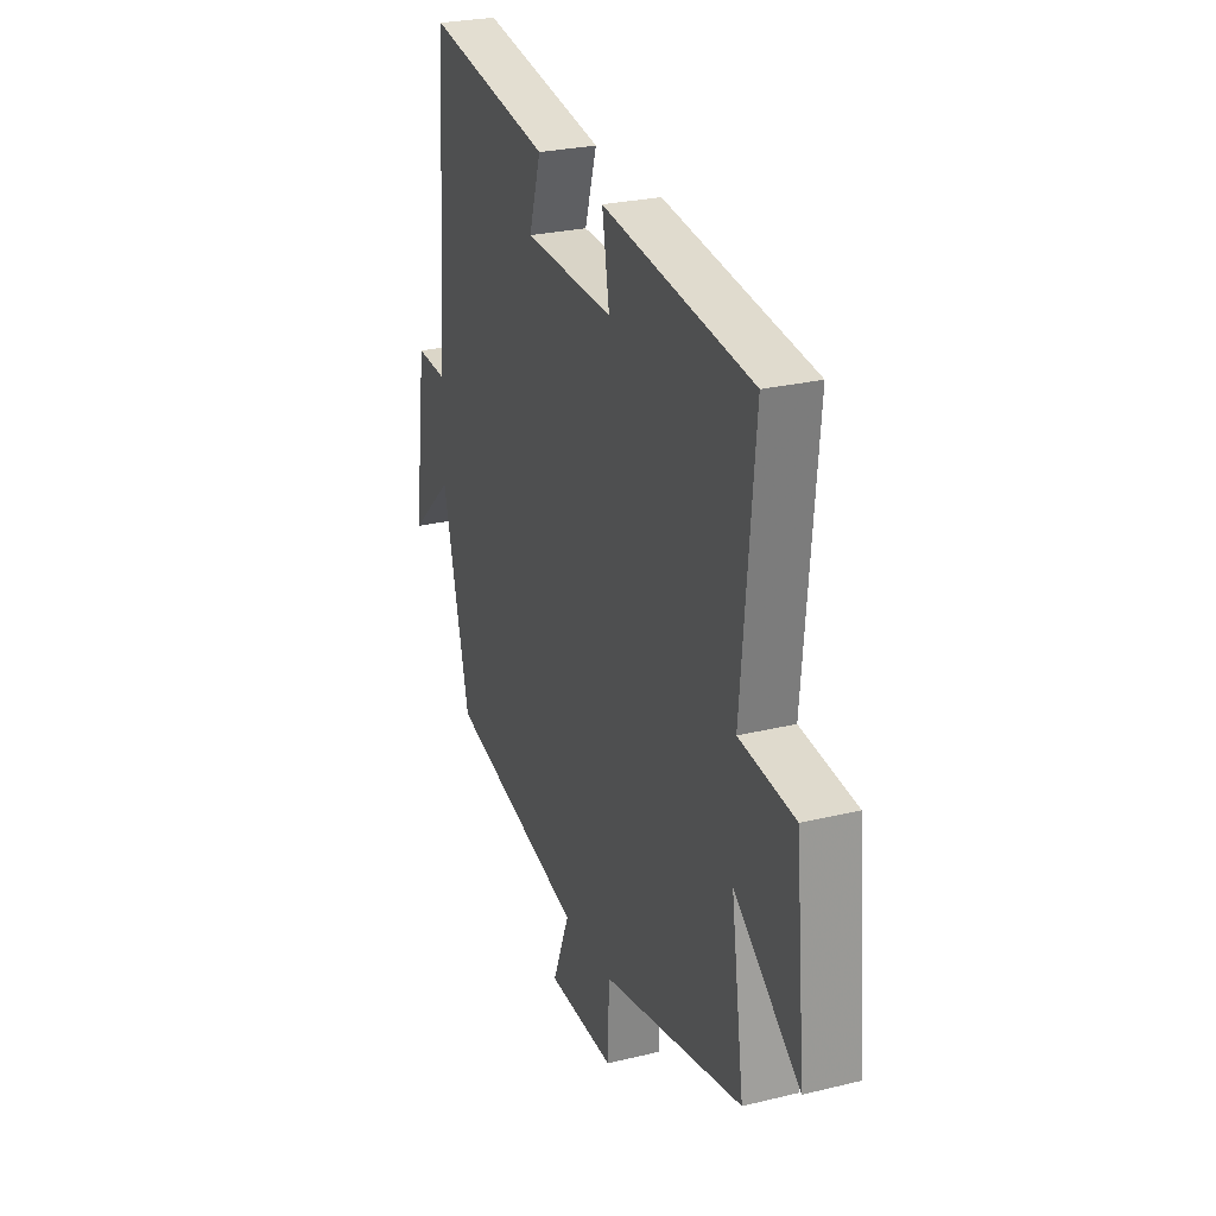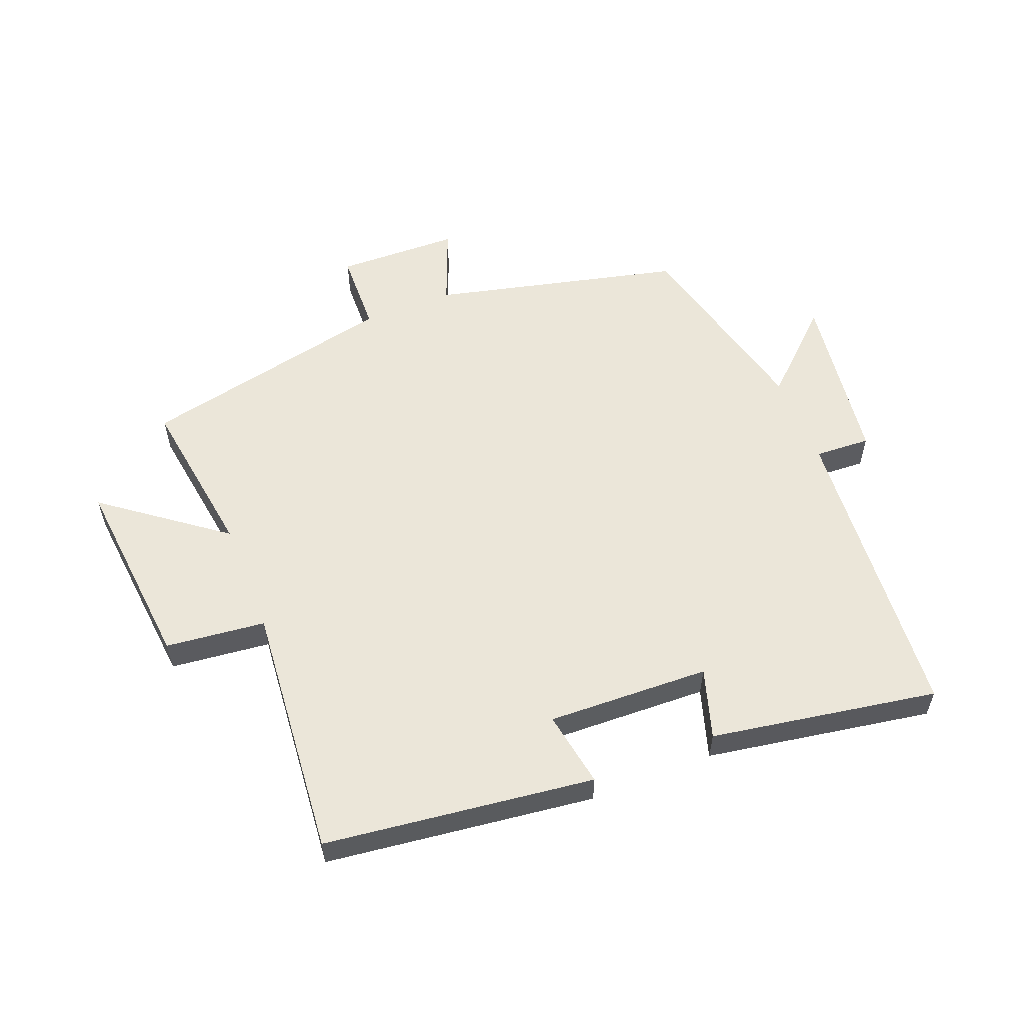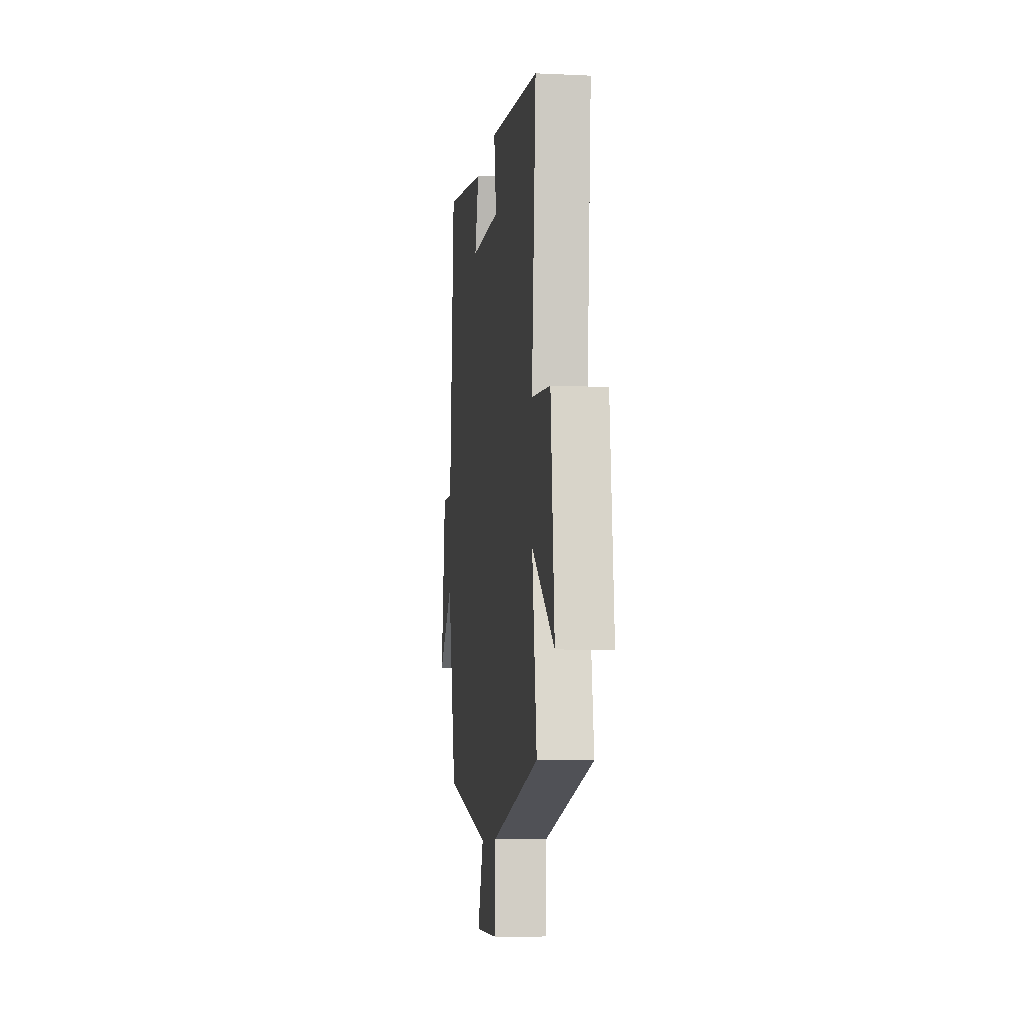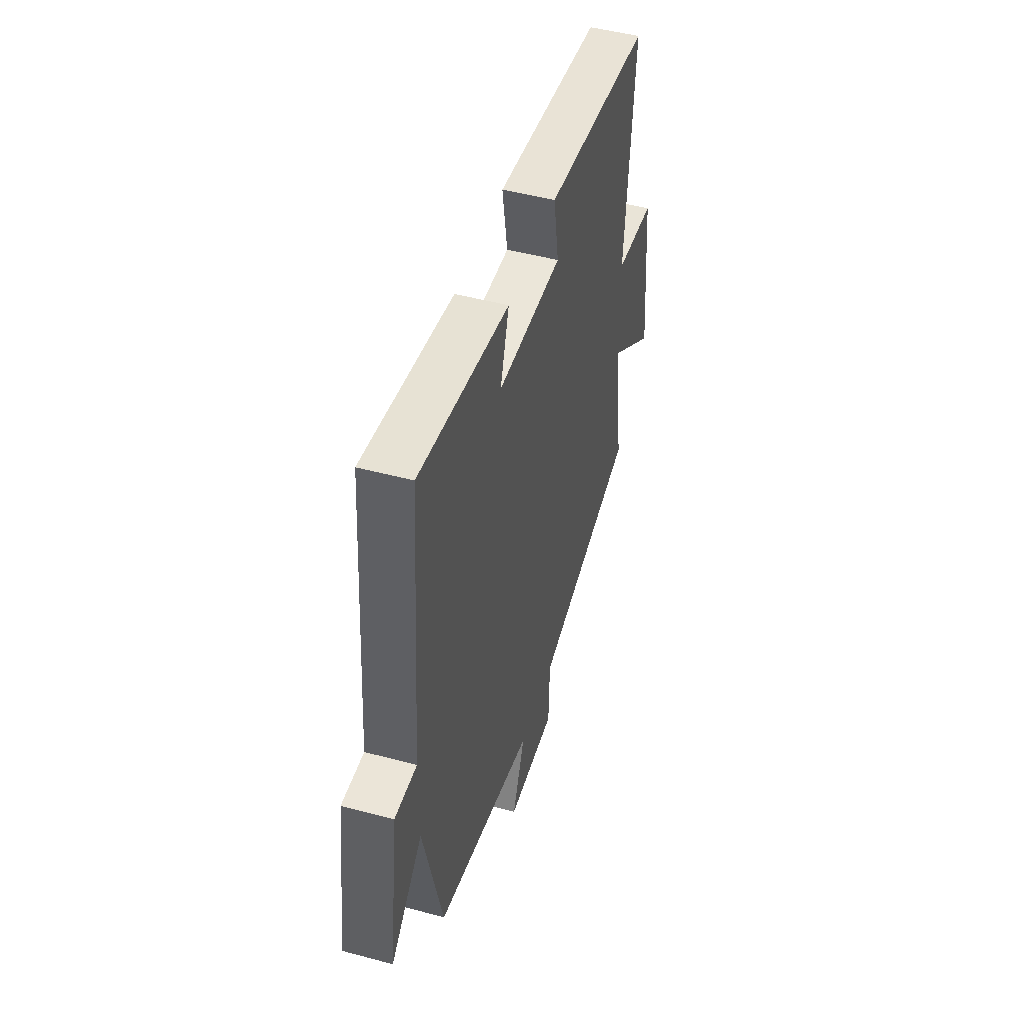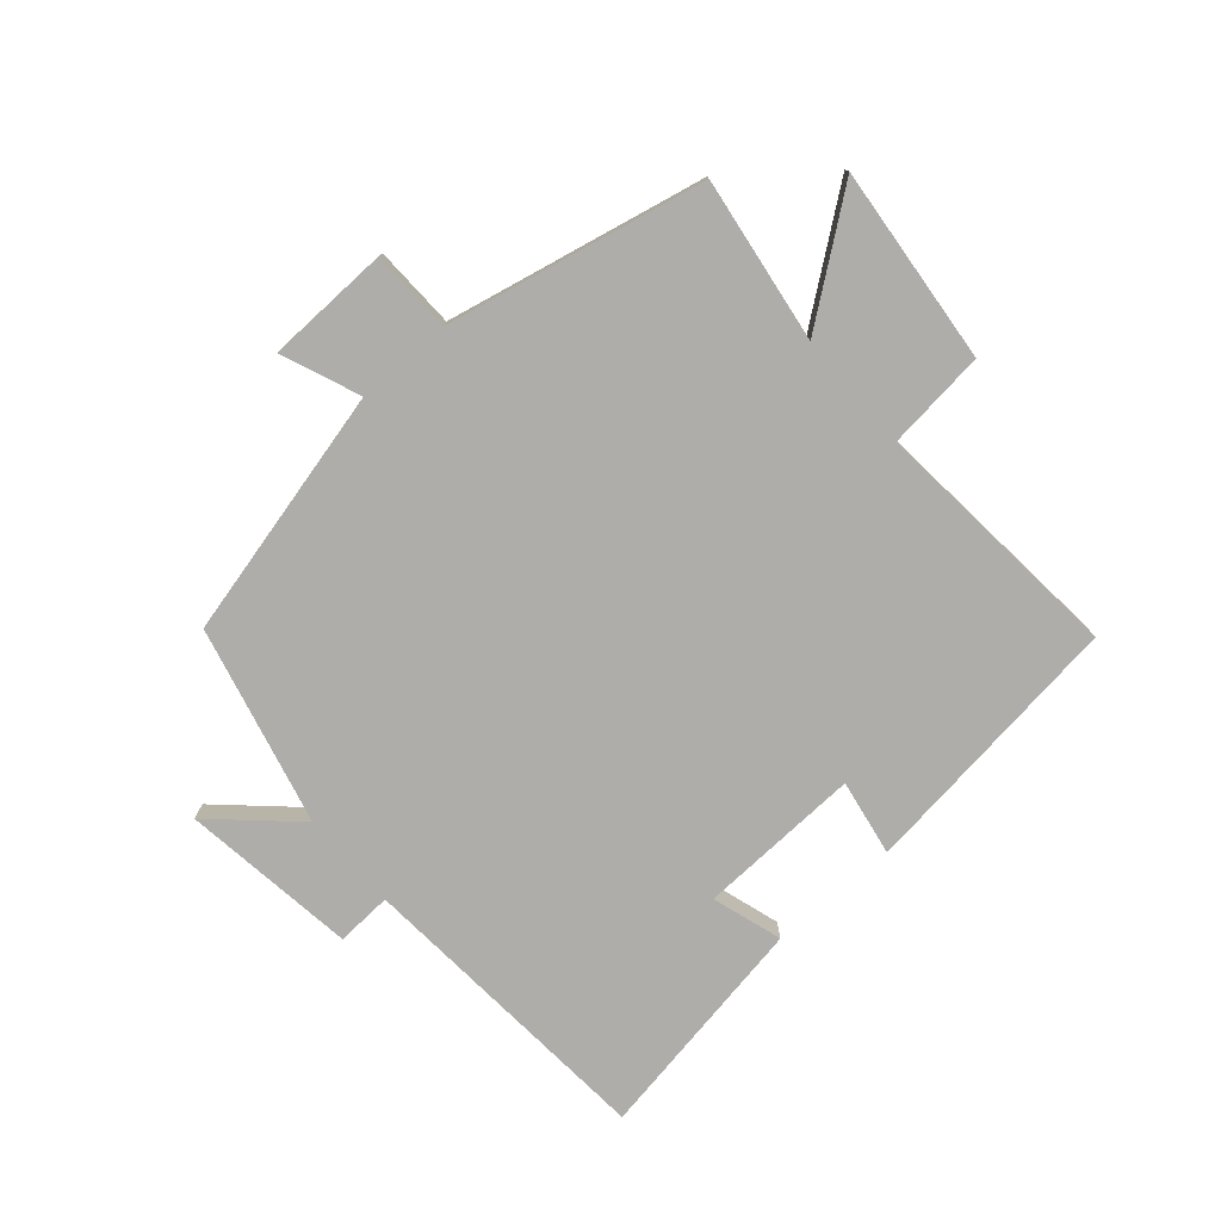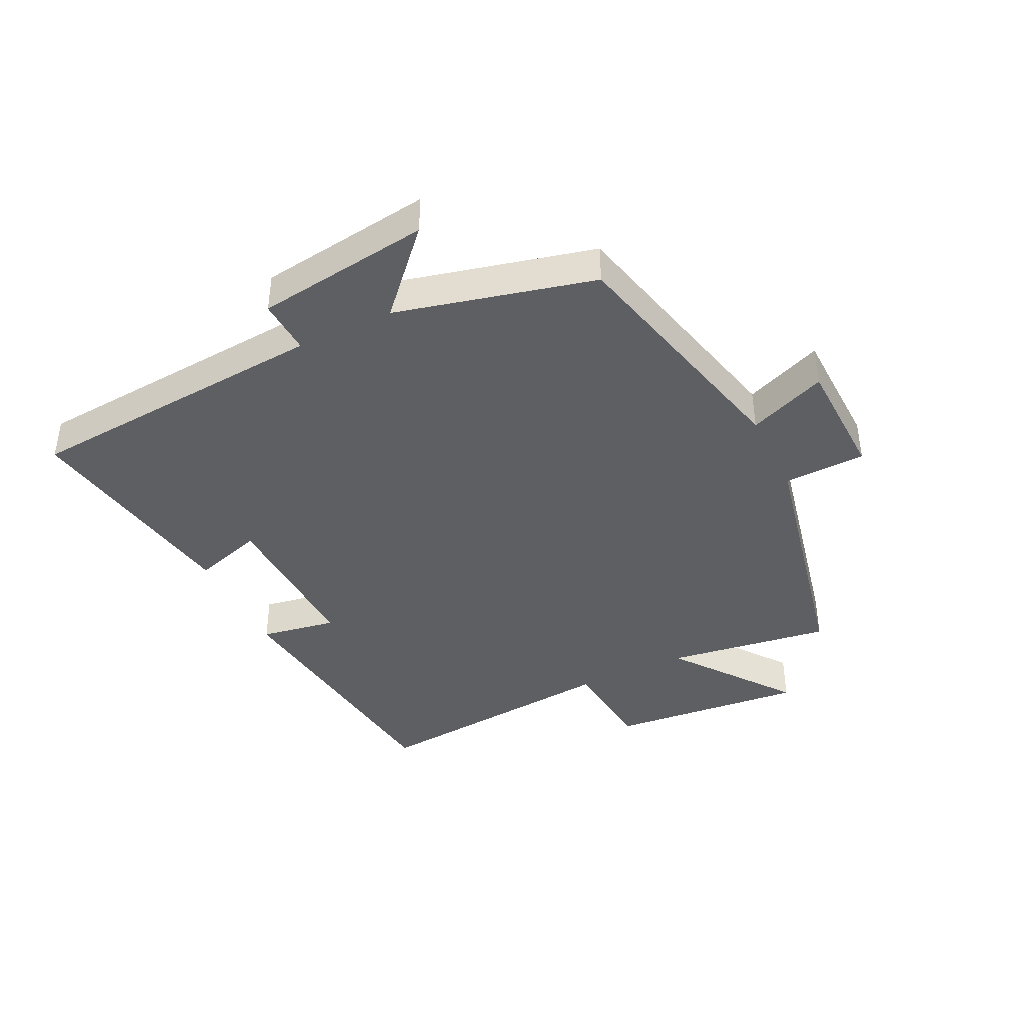
<metadata>
{"format":"obj","ext":"obj","renderer":"f3d","projection":"perspective","resolution":1024,"background":"white","views":[{"elev":26.4,"azim":-111.0,"up":"+Z"},{"elev":56.8,"azim":-21.7,"up":"+Y"},{"elev":-8.6,"azim":-97.3,"up":"+Z"},{"elev":48.4,"azim":106.7,"up":"+Z"},{"elev":-77.2,"azim":-139.1,"up":"+Y"},{"elev":-41.2,"azim":115.9,"up":"+Y"}]}
</metadata>
<code>
v 0.462 0.07 0.562
v 0.5 0.07 0.072
v 0.589 0.07 0.077
v 0.627 0.07 -0.203
v 0.5 0.07 -0.086
v 0.422 0.07 -0.403
v 0.024 0.07 -0.5
v 0.074 0.07 -0.625
v -0.122 0.07 -0.631
v -0.126 0.07 -0.5
v -0.538 0.07 -0.412
v -0.5 0.07 -0.149
v -0.69 0.07 -0.293
v -0.66 0.07 0.021
v -0.5 0.07 0.039
v -0.537 0.07 0.445
v -0.105 0.07 0.5
v -0.126 0.07 0.378
v 0.134 0.07 0.388
v 0.099 0.07 0.5
v 0.462 0 0.562
v 0.5 0 0.072
v 0.589 0 0.077
v 0.627 0 -0.203
v 0.5 0 -0.086
v 0.422 0 -0.403
v 0.024 0 -0.5
v 0.074 0 -0.625
v -0.122 0 -0.631
v -0.126 0 -0.5
v -0.538 0 -0.412
v -0.5 0 -0.149
v -0.69 0 -0.293
v -0.66 0 0.021
v -0.5 0 0.039
v -0.537 0 0.445
v -0.105 0 0.5
v -0.126 0 0.378
v 0.134 0 0.388
v 0.099 0 0.5
f 19 20 1 2
f 18 19 2
f 15 16 17 18
f 15 18 2
f 12 13 14 15
f 12 15 2
f 12 2 3
f 11 12 3
f 10 11 3
f 7 8 9 10
f 5 6 7 10
f 5 10 3
f 3 4 5
f 22 21 40 39
f 22 39 38
f 38 37 36 35
f 22 38 35
f 35 34 33 32
f 22 35 32
f 23 22 32
f 23 32 31
f 23 31 30
f 30 29 28 27
f 30 27 26 25
f 23 30 25
f 25 24 23
f 1 21 22 2
f 2 22 23 3
f 3 23 24 4
f 4 24 25 5
f 5 25 26 6
f 6 26 27 7
f 7 27 28 8
f 8 28 29 9
f 9 29 30 10
f 10 30 31 11
f 11 31 32 12
f 12 32 33 13
f 13 33 34 14
f 14 34 35 15
f 15 35 36 16
f 16 36 37 17
f 17 37 38 18
f 18 38 39 19
f 19 39 40 20
f 20 40 21 1

</code>
